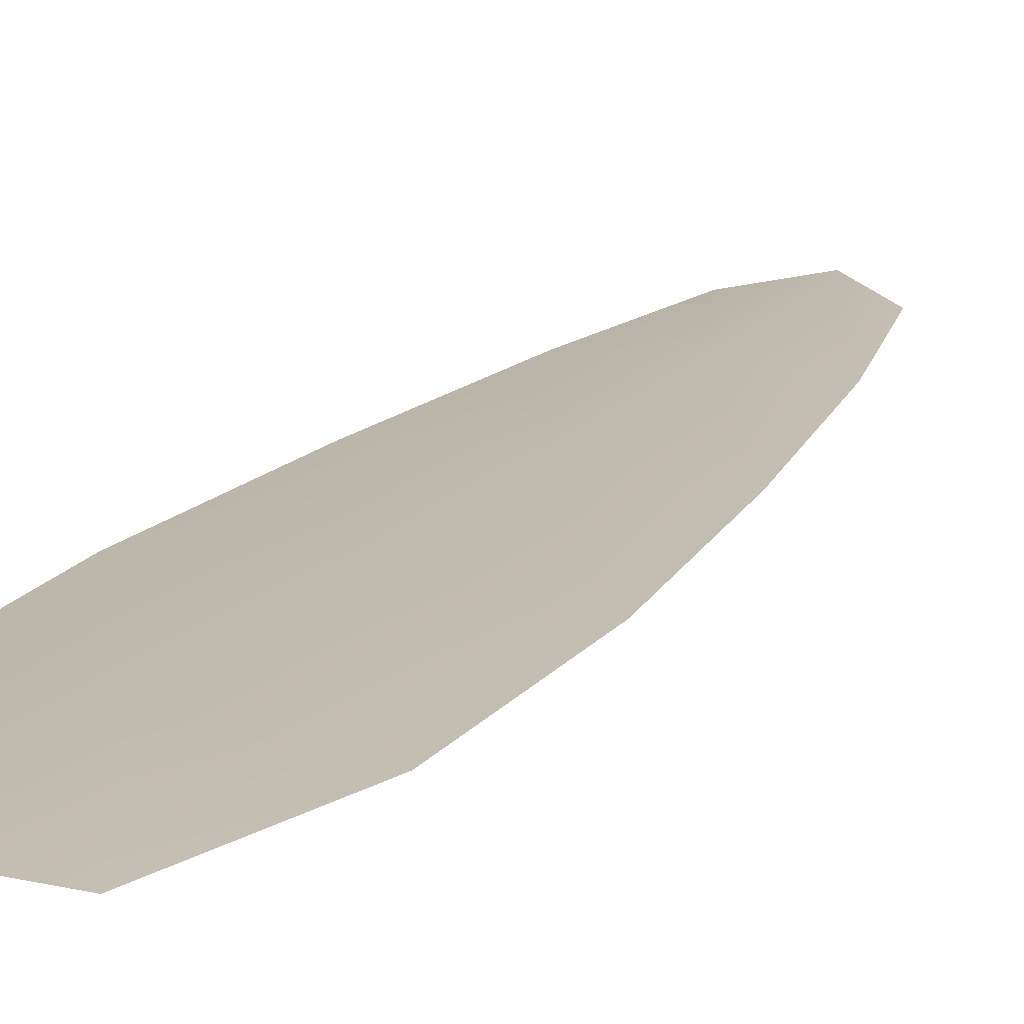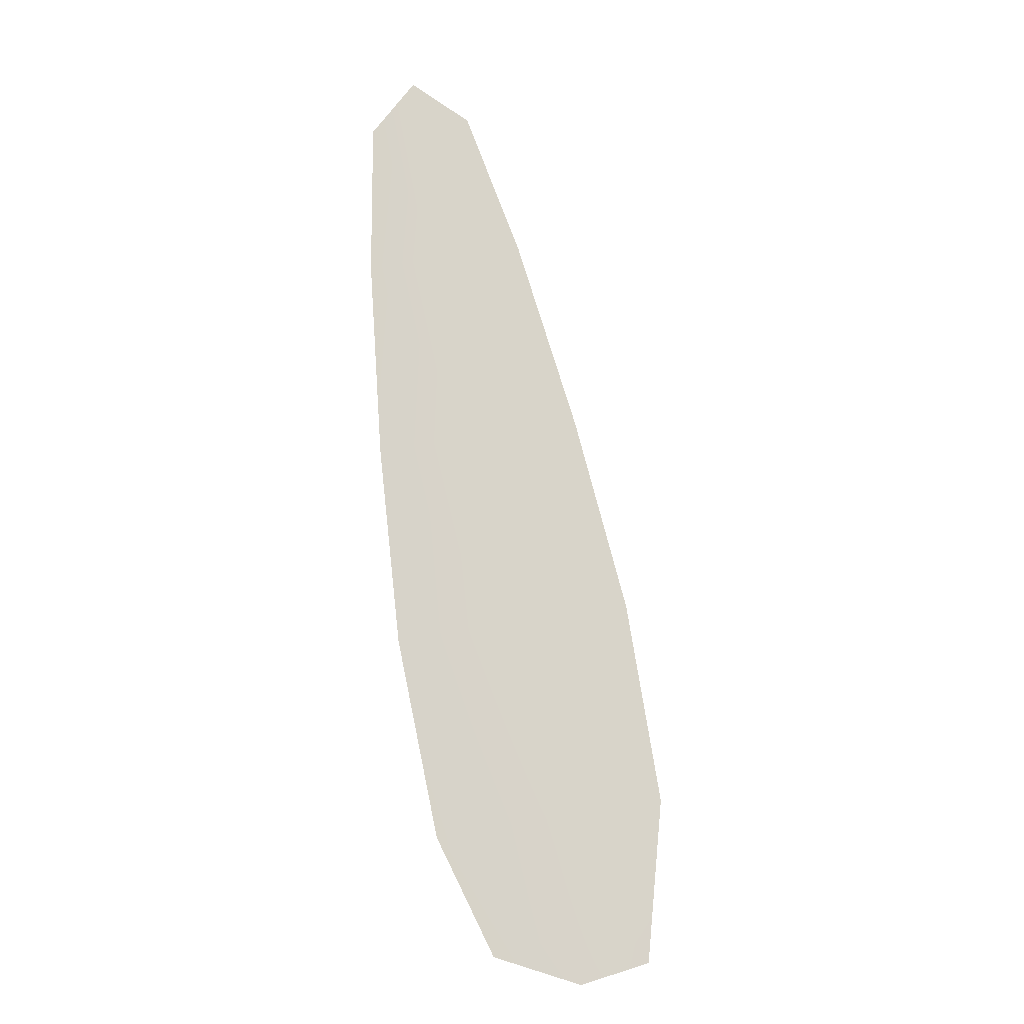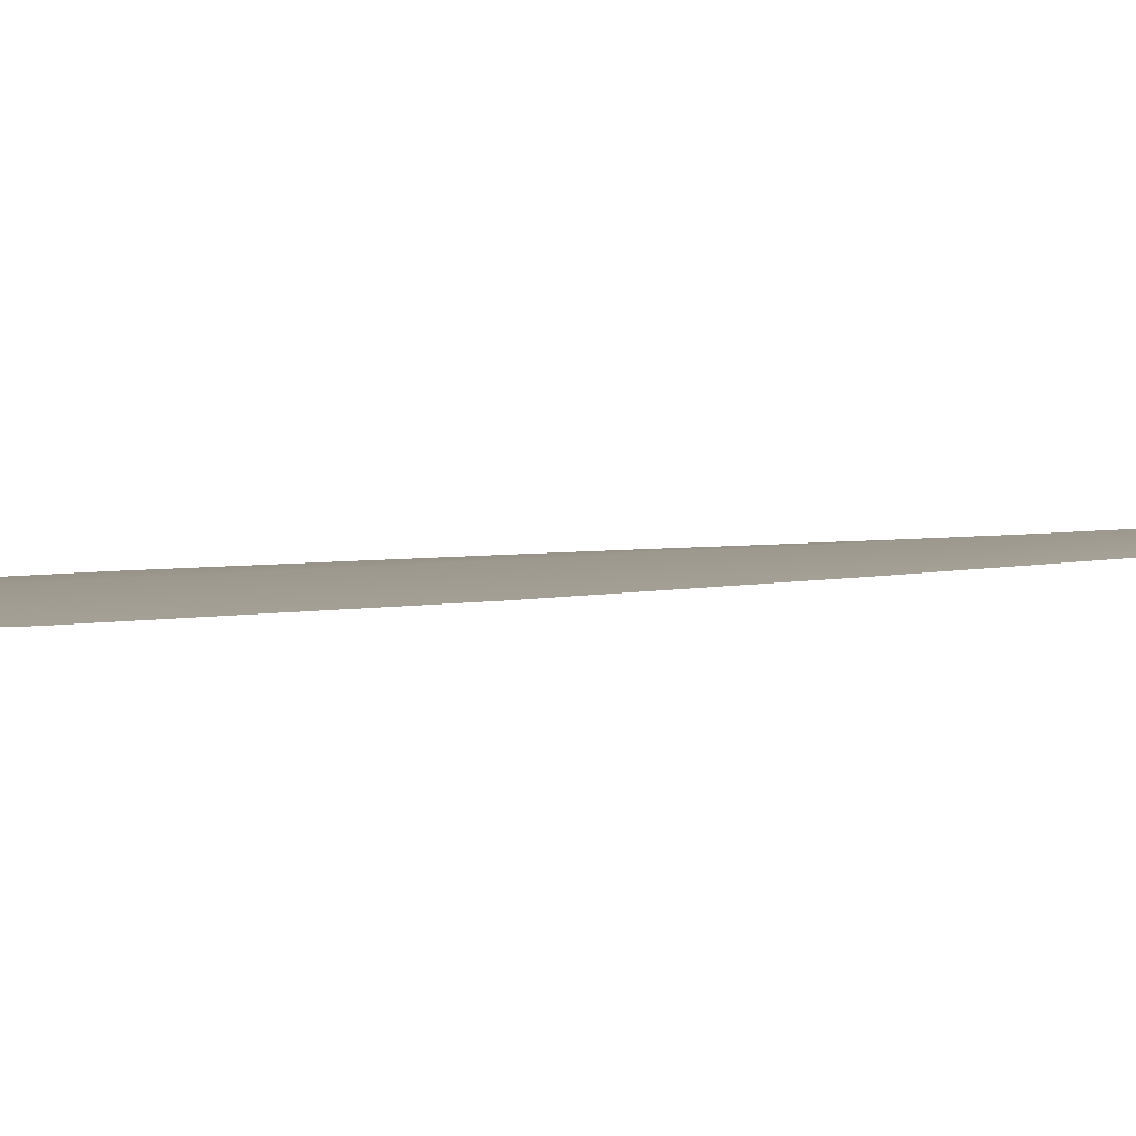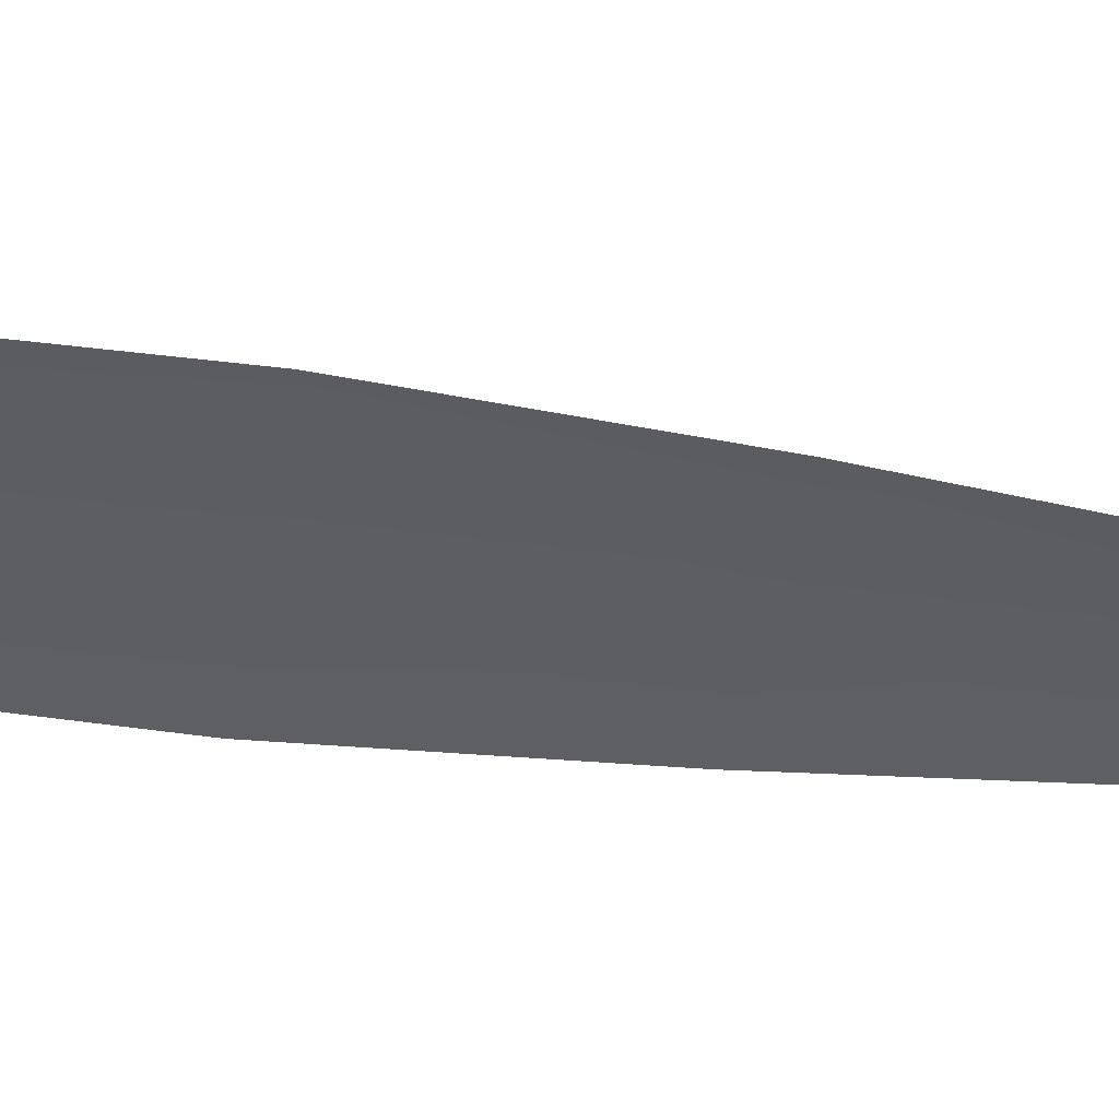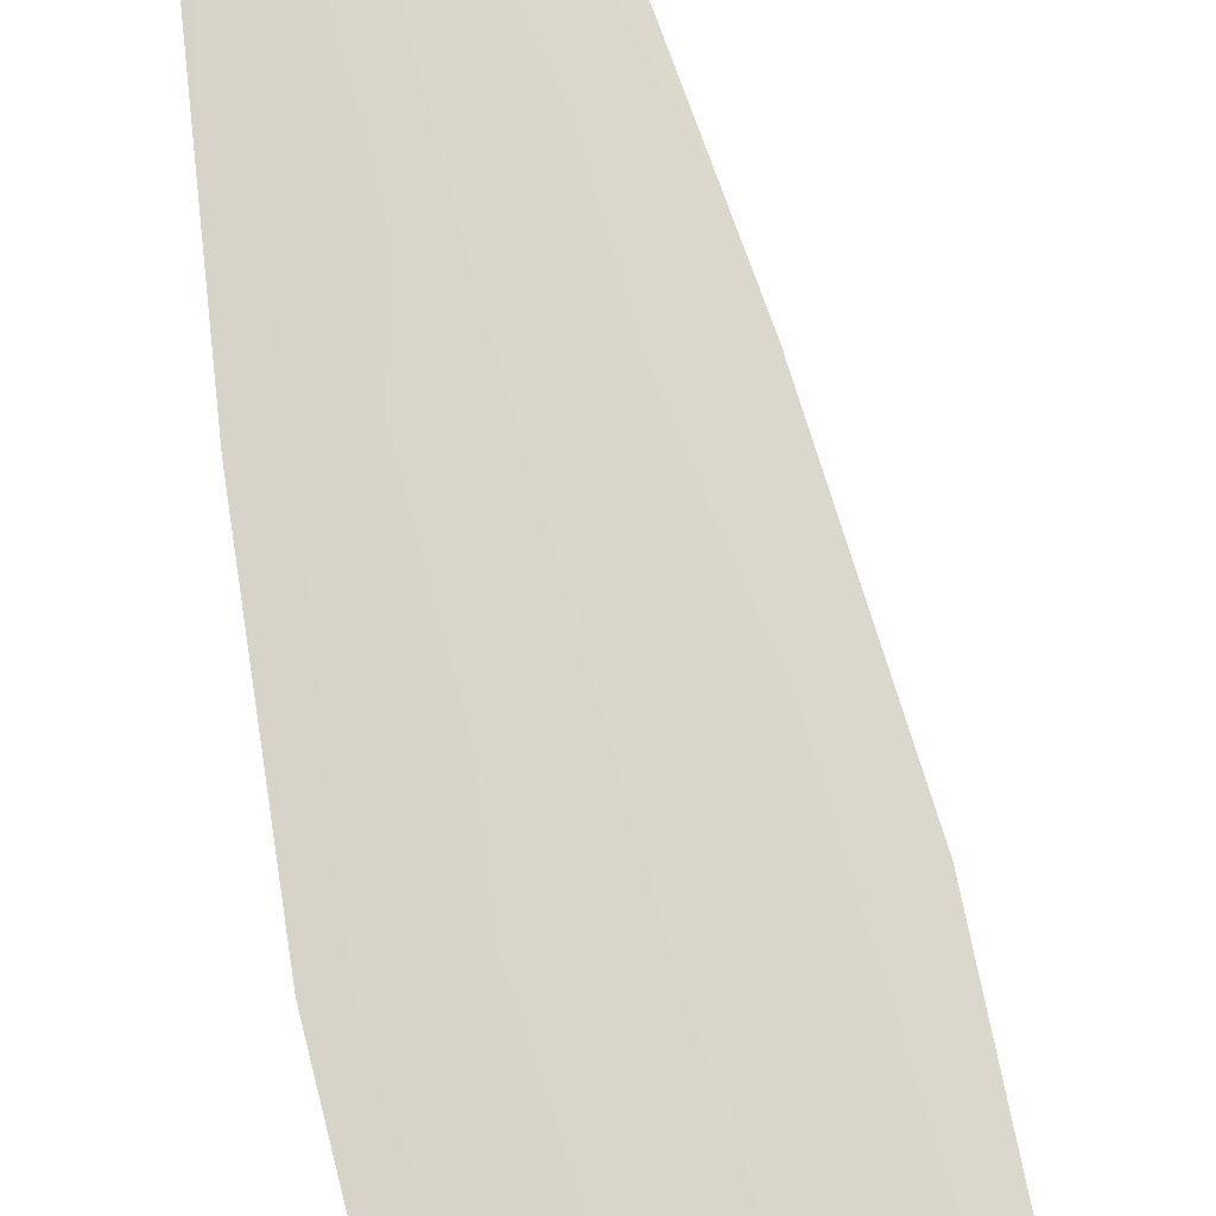
<metadata>
{"format":"obj","ext":"obj","renderer":"f3d","projection":"perspective","resolution":1024,"background":"white","views":[{"elev":15.7,"azim":33.2,"up":"+Z"},{"elev":-13.3,"azim":-4.6,"up":"+Y"},{"elev":3.3,"azim":58.7,"up":"+Z"},{"elev":-37.8,"azim":90.0,"up":"+Z"},{"elev":74.3,"azim":-2.3,"up":"+Z"}]}
</metadata>
<code>
o feather_flight_primary_004
v 0.4637 1.239 0.2578
v 0.4343 1.234 0.2578
v 0.517 0.981 0.2578
v 0.4727 0.9826 0.2578
v 0.4465 1.249 0.2594
v 0.4974 0.9748 0.2594
v 0.4798 1.196 0.2578
v 0.4971 1.14 0.2578
v 0.512 1.084 0.2578
v 0.5213 1.027 0.2578
v 0.4562 1.016 0.2578
v 0.4444 1.073 0.2578
v 0.4382 1.13 0.2578
v 0.4344 1.189 0.2578
v 0.4571 1.192 0.2594
v 0.4677 1.135 0.2594
v 0.4782 1.078 0.2594
v 0.4888 1.021 0.2594
f 18 10 3 6
f 11 18 6 4
f 5 1 7 15
f 15 7 8 16
f 16 8 9 17
f 17 9 10 18
f 2 5 15 14
f 14 15 16 13
f 13 16 17 12
f 12 17 18 11

</code>
